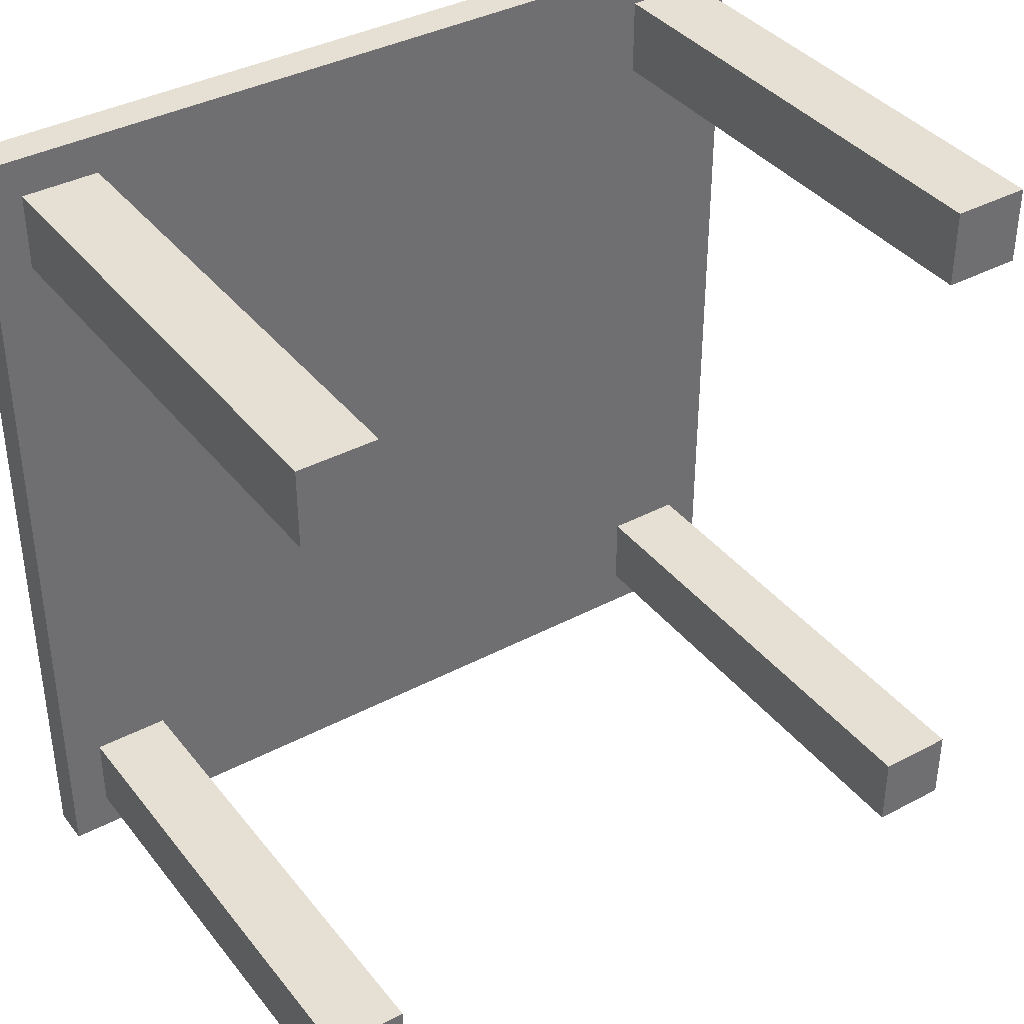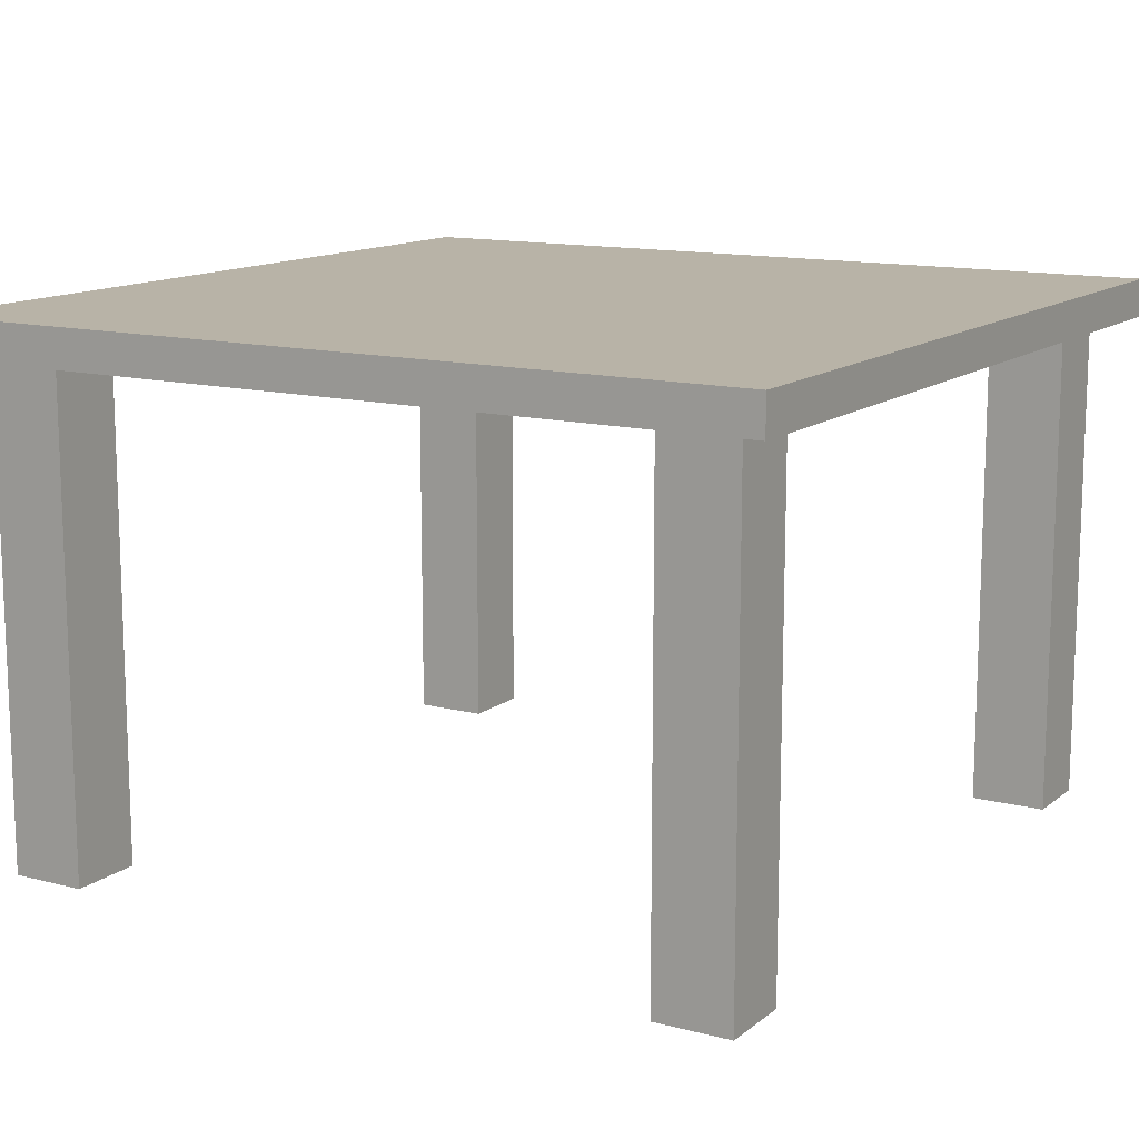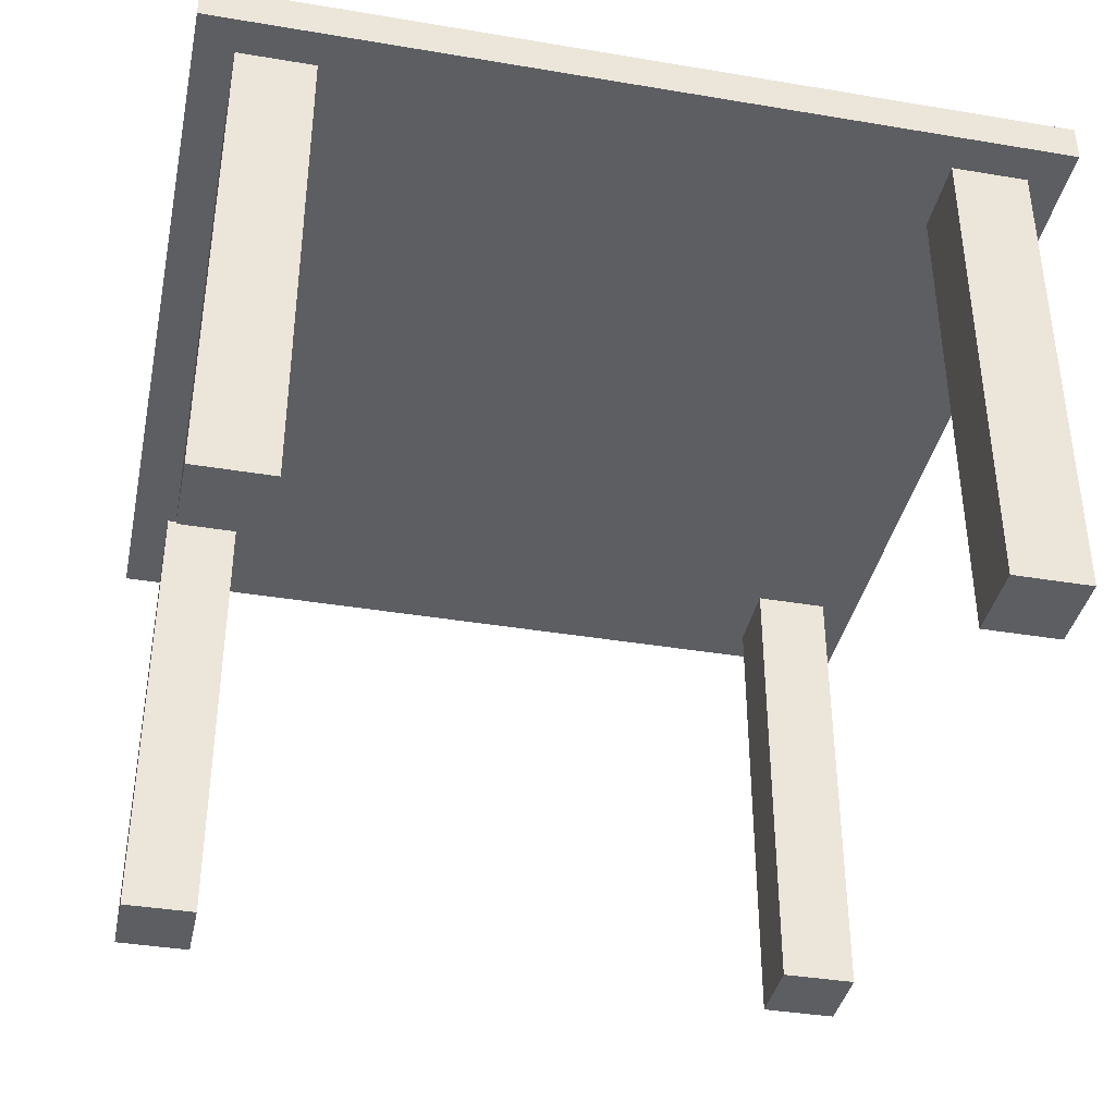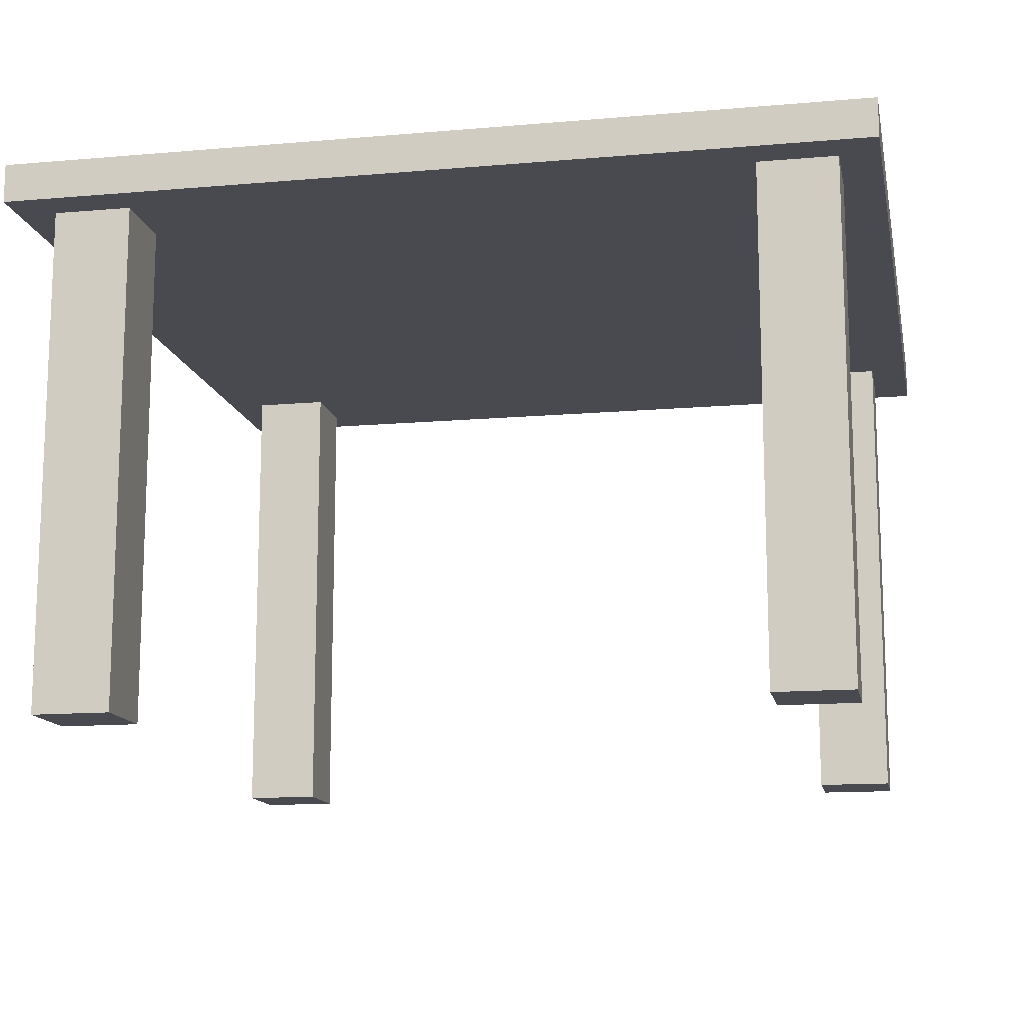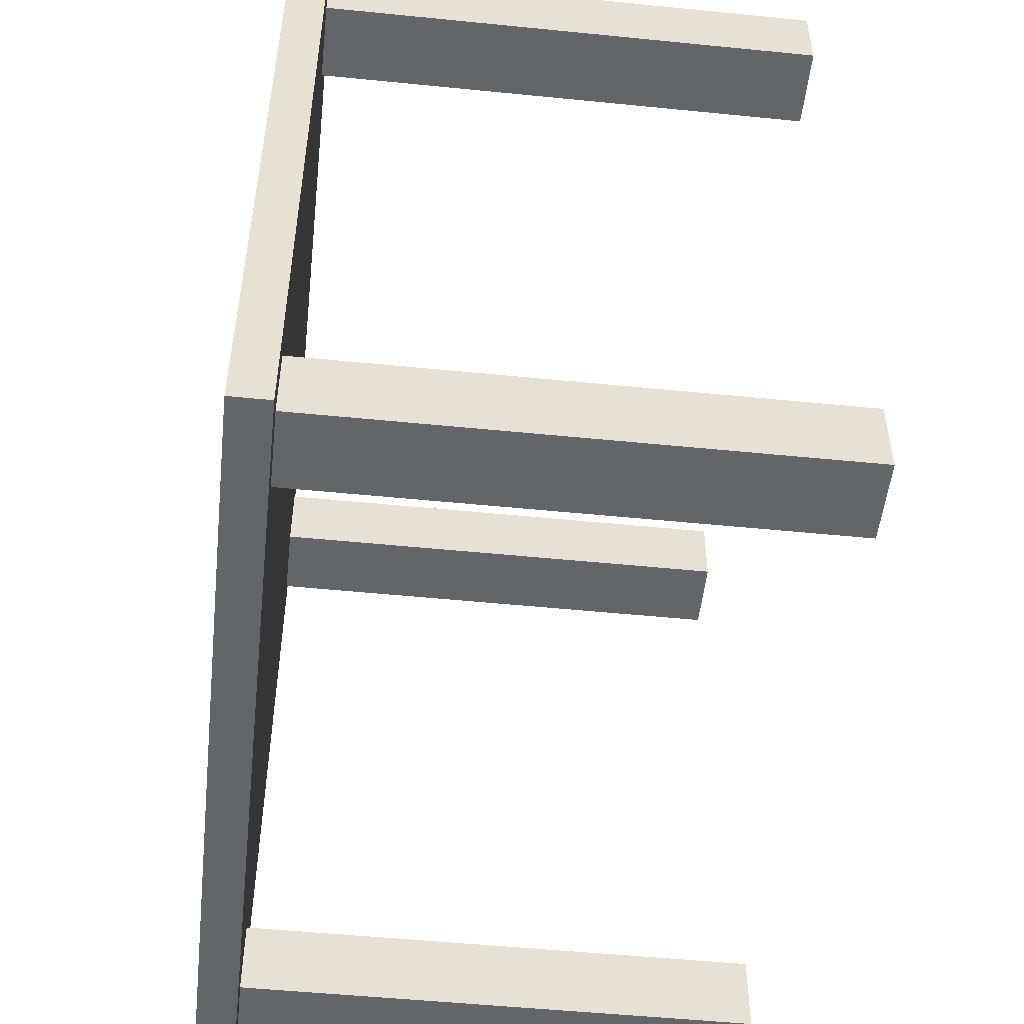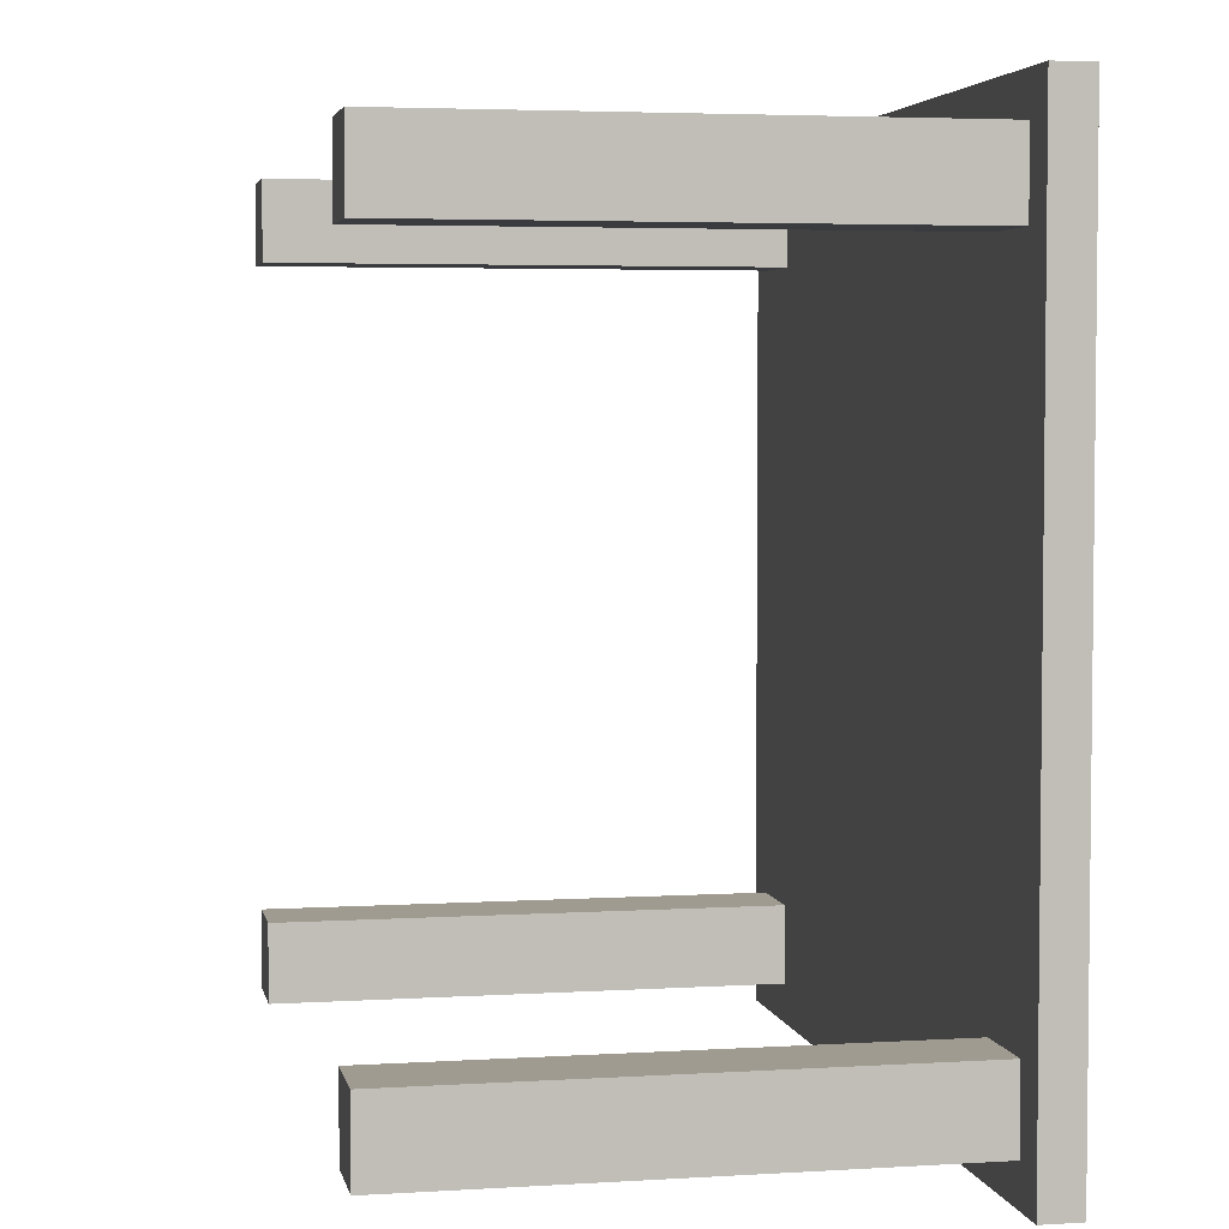
<metadata>
{"format":"obj","ext":"obj","renderer":"f3d","projection":"perspective","resolution":1024,"background":"white","views":[{"elev":38.2,"azim":-33.8,"up":"+Z"},{"elev":12.9,"azim":-149.1,"up":"+Y"},{"elev":-38.7,"azim":-11.9,"up":"+Y"},{"elev":-13.6,"azim":11.1,"up":"+Y"},{"elev":-51.6,"azim":-96.2,"up":"+Z"},{"elev":4.1,"azim":78.6,"up":"+Z"}]}
</metadata>
<code>
g Table04
v -11 17 11
v -11 17 -11
v -11 18 11
v -11 18 -11
v -10 4 10
v -10 4 8
v -10 4 -8
v -10 4 -10
v -10 17 10
v -10 17 8
v -10 17 -8
v -10 17 -10
v 8 4 10
v 8 4 8
v 8 4 -8
v 8 4 -10
v 8 17 10
v 8 17 8
v 8 17 -8
v 8 17 -10
v -8 4 10
v -8 4 8
v -8 4 -8
v -8 4 -10
v -8 17 10
v -8 17 8
v -8 17 -8
v -8 17 -10
v 10 4 10
v 10 4 8
v 10 4 -8
v 10 4 -10
v 10 17 10
v 10 17 8
v 10 17 -8
v 10 17 -10
v 11 17 11
v 11 17 -11
v 11 18 11
v 11 18 -11
v -11 17 11
v -11 18 11
v 11 17 11
v 11 18 11
v -10 4 10
v -10 17 10
v -8 4 10
v -8 17 10
v 8 4 10
v 8 17 10
v 10 4 10
v 10 17 10
v -10 4 -8
v -10 17 -8
v -8 4 -8
v -8 17 -8
v 8 4 -8
v 8 17 -8
v 10 4 -8
v 10 17 -8
v -10 4 8
v -10 17 8
v -8 4 8
v -8 17 8
v 8 4 8
v 8 17 8
v 10 4 8
v 10 17 8
v -10 4 -10
v -10 17 -10
v -8 4 -10
v -8 17 -10
v 8 4 -10
v 8 17 -10
v 10 4 -10
v 10 17 -10
v -11 17 -11
v -11 18 -11
v 11 17 -11
v 11 18 -11
v -10 4 10
v -8 4 10
v 8 4 10
v 10 4 10
v -10 4 8
v -8 4 8
v 8 4 8
v 10 4 8
v -10 4 -8
v -8 4 -8
v 8 4 -8
v 10 4 -8
v -10 4 -10
v -8 4 -10
v 8 4 -10
v 10 4 -10
v -11 17 11
v 11 17 11
v -10 17 10
v -8 17 10
v 8 17 10
v 10 17 10
v -10 17 8
v -8 17 8
v 8 17 8
v 10 17 8
v -10 17 -8
v -8 17 -8
v 8 17 -8
v 10 17 -8
v -10 17 -10
v -8 17 -10
v 8 17 -10
v 10 17 -10
v -11 17 -11
v 11 17 -11
v -11 18 11
v 11 18 11
v -8 18 8
v 8 18 8
v -8 18 -8
v 8 18 -8
v -11 18 -11
v 11 18 -11
f 3 2 1
f 4 2 3
f 9 6 5
f 10 6 9
f 11 8 7
f 12 8 11
f 17 14 13
f 18 14 17
f 19 16 15
f 20 16 19
f 21 22 25
f 25 22 26
f 23 24 27
f 27 24 28
f 29 30 33
f 33 30 34
f 31 32 35
f 35 32 36
f 37 38 39
f 39 38 40
f 43 42 41
f 44 42 43
f 47 46 45
f 48 46 47
f 51 50 49
f 52 50 51
f 55 54 53
f 56 54 55
f 59 58 57
f 60 58 59
f 61 62 63
f 63 62 64
f 65 66 67
f 67 66 68
f 69 70 71
f 71 70 72
f 73 74 75
f 75 74 76
f 77 78 79
f 79 78 80
f 85 82 81
f 86 82 85
f 87 84 83
f 88 84 87
f 93 90 89
f 94 90 93
f 95 92 91
f 96 92 95
f 99 98 97
f 100 98 99
f 101 98 100
f 102 98 101
f 103 99 97
f 104 101 100
f 105 101 104
f 106 98 102
f 107 103 97
f 107 104 103
f 108 105 104
f 108 104 107
f 109 106 105
f 109 105 108
f 110 98 106
f 110 106 109
f 111 107 97
f 112 109 108
f 113 109 112
f 114 98 110
f 115 113 112
f 115 114 113
f 115 111 97
f 115 112 111
f 116 98 114
f 116 114 115
f 117 118 119
f 119 118 120
f 117 119 121
f 119 120 121
f 120 118 122
f 121 120 122
f 117 121 123
f 121 122 123
f 122 118 124
f 123 122 124

</code>
